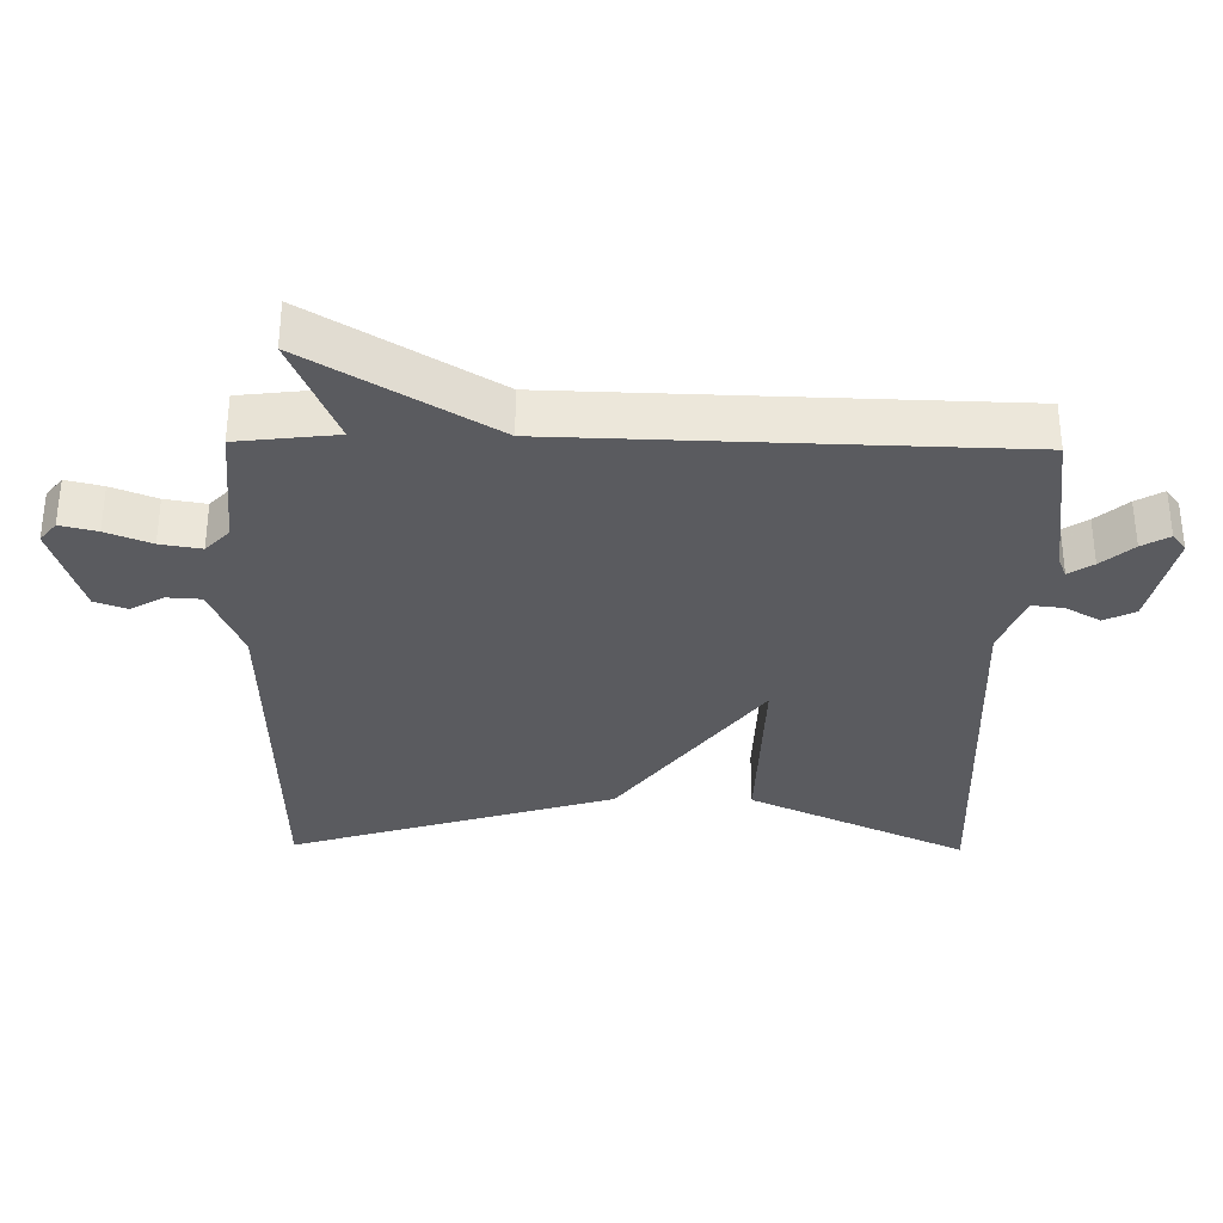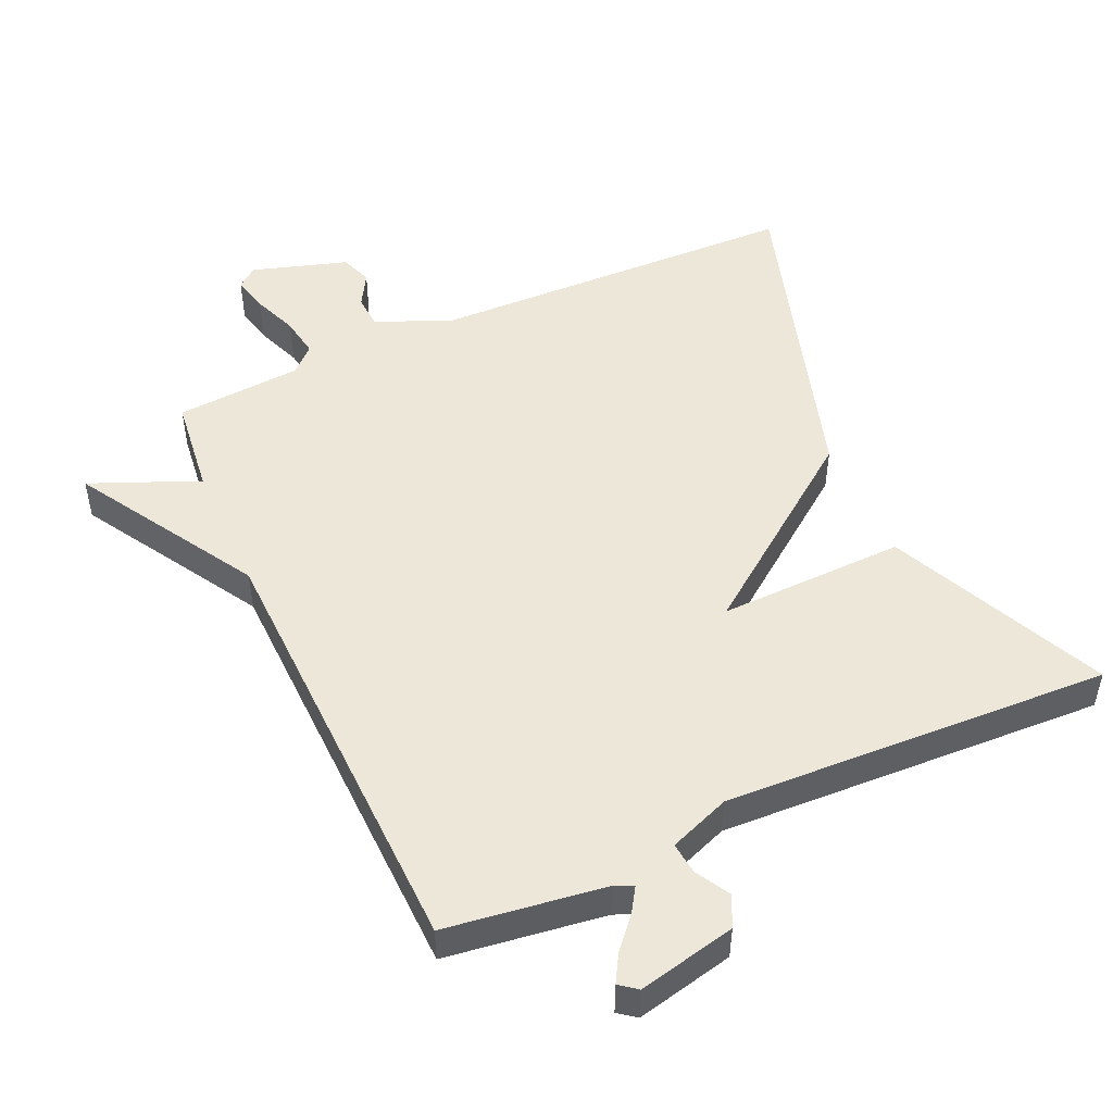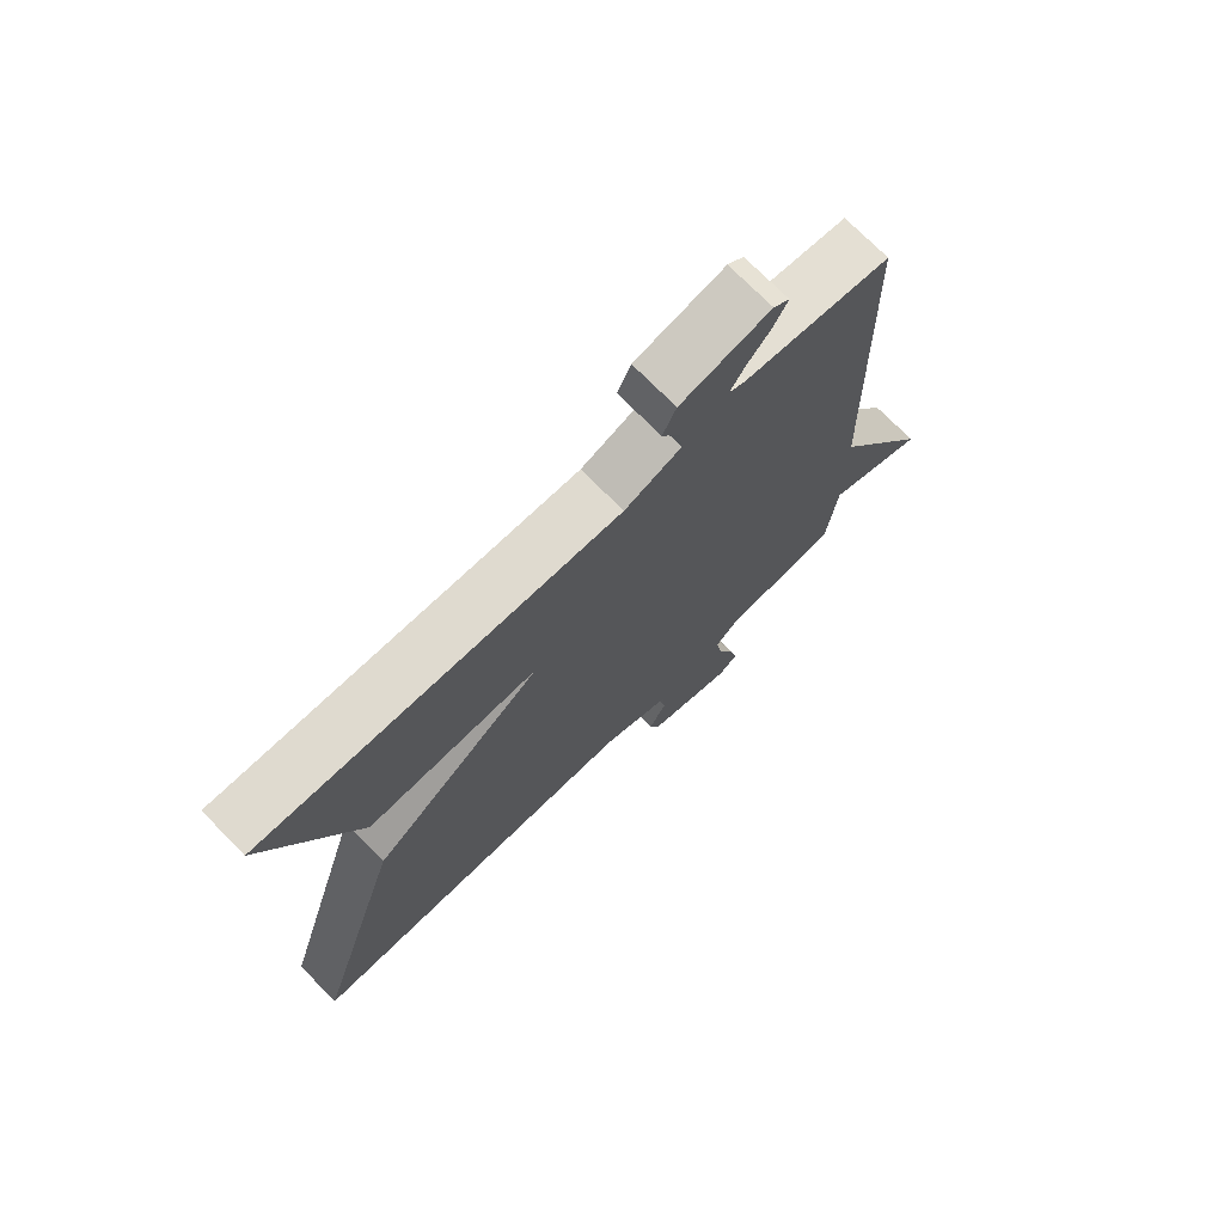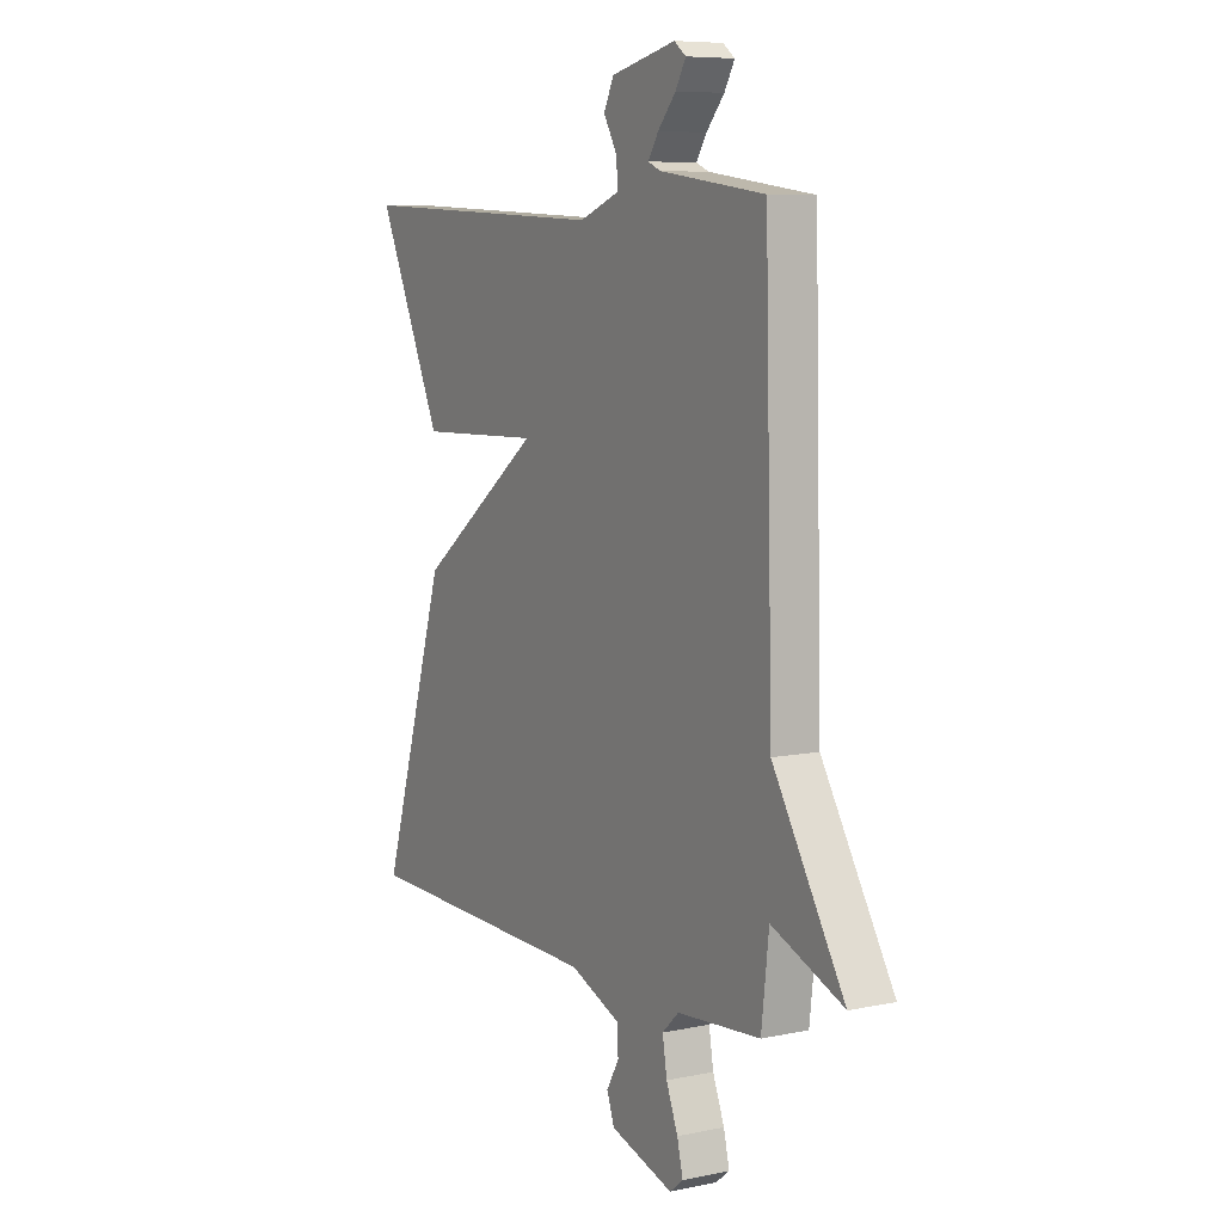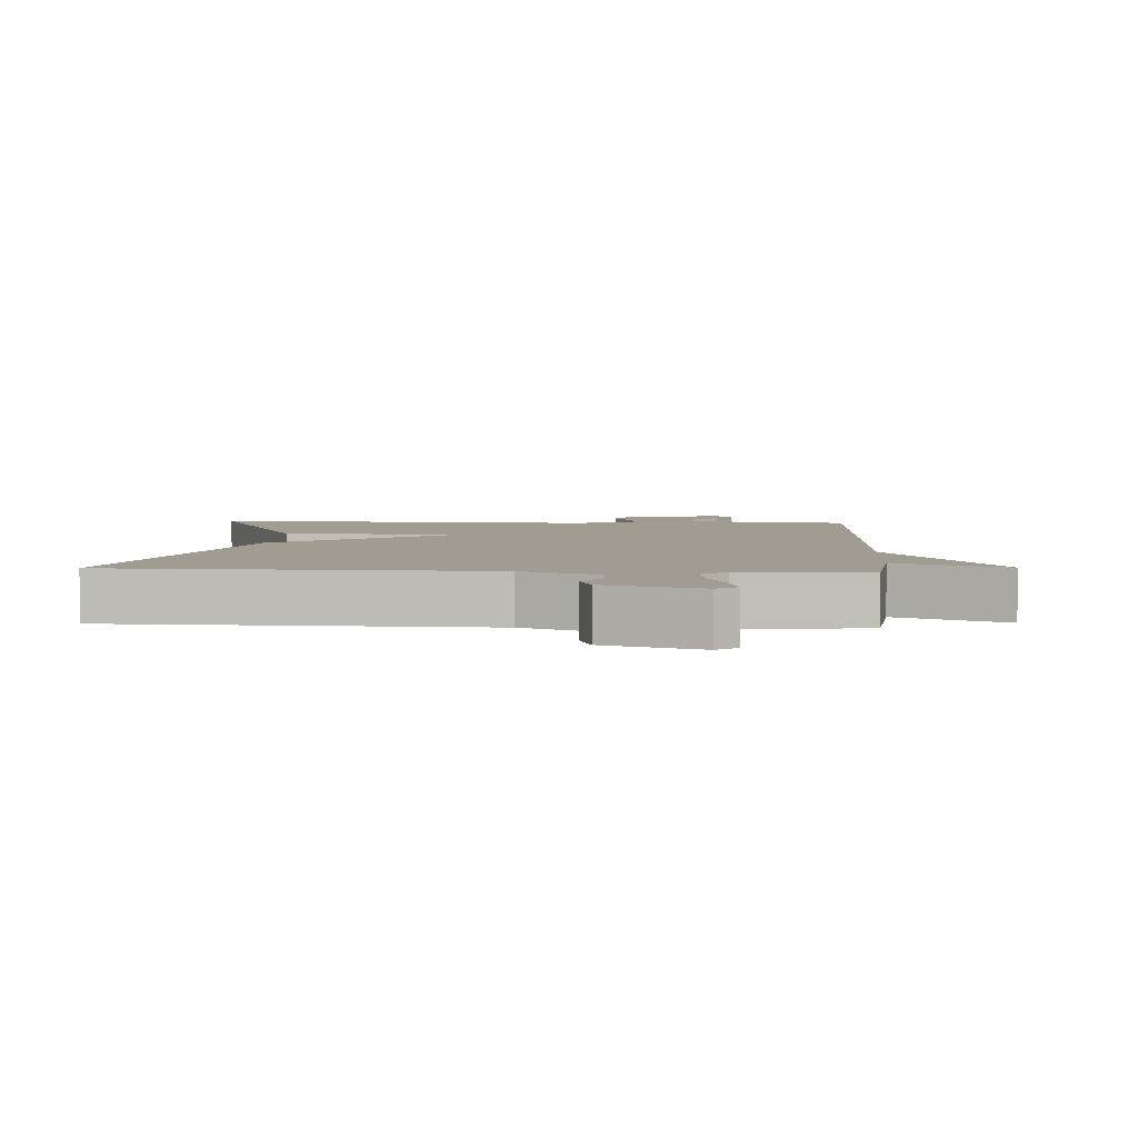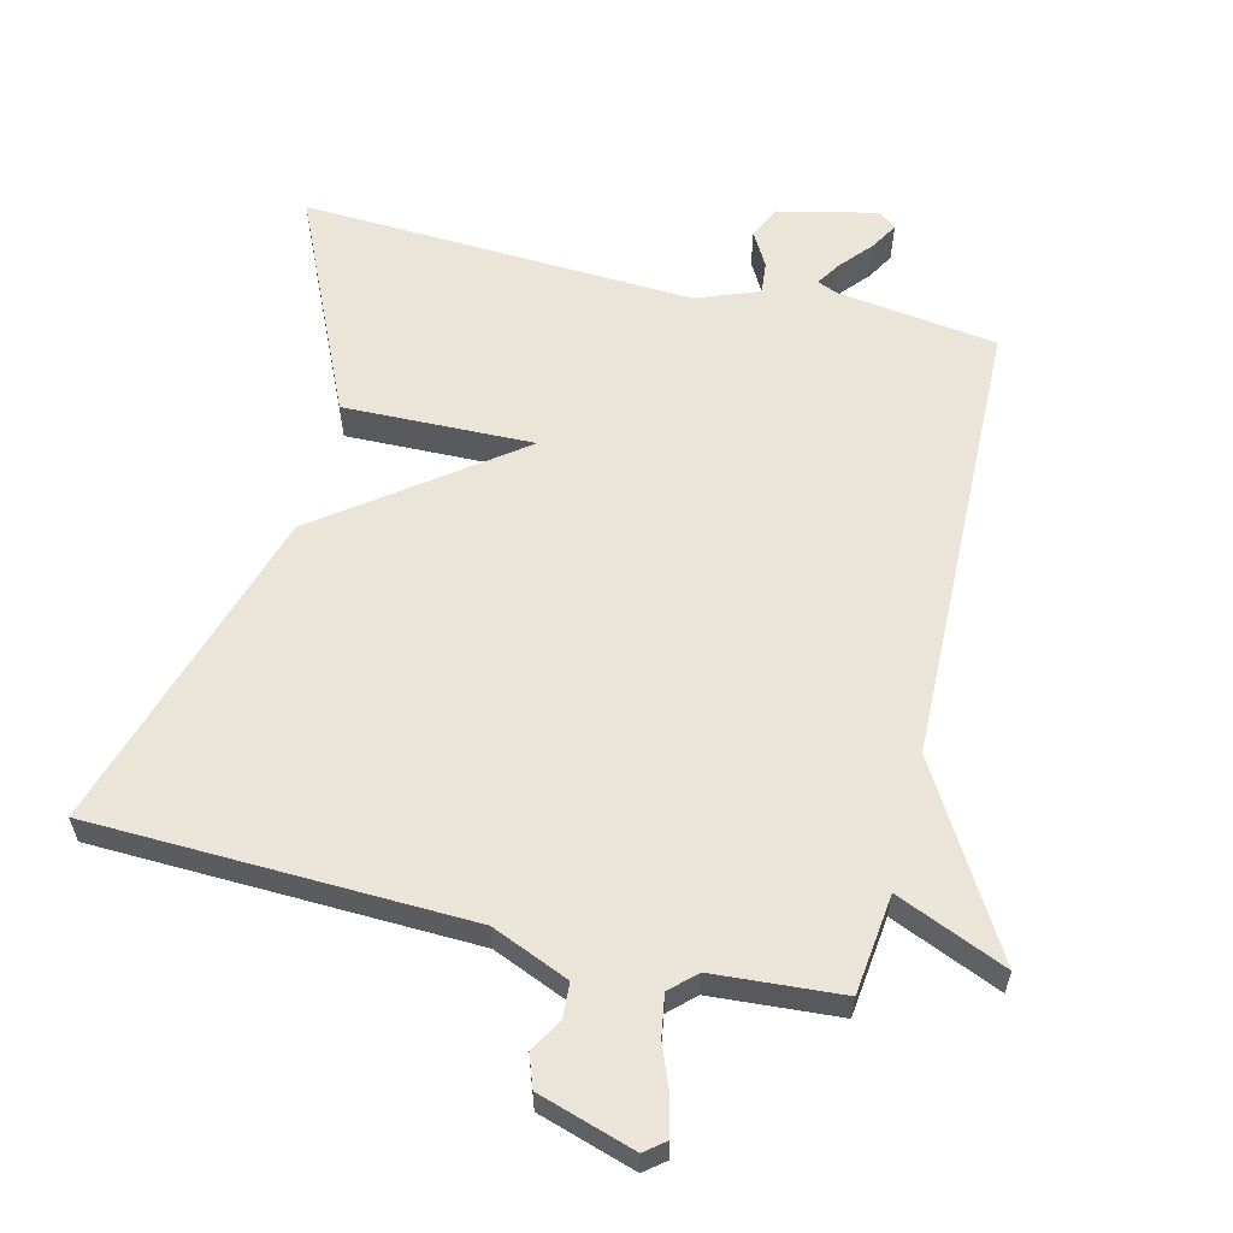
<metadata>
{"format":"obj","ext":"obj","renderer":"f3d","projection":"perspective","resolution":1024,"background":"white","views":[{"elev":-33.5,"azim":-90.9,"up":"+Y"},{"elev":49.7,"azim":-24.3,"up":"+Y"},{"elev":73.0,"azim":135.5,"up":"+Z"},{"elev":7.6,"azim":-120.5,"up":"+Z"},{"elev":4.5,"azim":-176.7,"up":"+Y"},{"elev":59.4,"azim":-166.1,"up":"+Y"}]}
</metadata>
<code>
v 0.5 0.07 0.5
v 0.353 0.07 0.178
v 0.076 0.07 0.185
v 0.353 0.07 -0.022
v 0.5 0.07 -0.5
v -0.049 0.07 -0.516
v -0.162 0.07 -0.563
v -0.165 0.07 -0.613
v -0.137 0.07 -0.662
v -0.154 0.07 -0.709
v -0.295 0.07 -0.753
v -0.325 0.07 -0.729
v -0.312 0.07 -0.675
v -0.286 0.07 -0.609
v -0.276 0.07 -0.549
v -0.313 0.07 -0.514
v -0.5 0.07 -0.5
v -0.517 0.07 -0.355
v -0.677 0.07 -0.422
v -0.517 0.07 -0.155
v -0.5 0.07 0.5
v -0.265 0.07 0.532
v -0.237 0.07 0.544
v -0.26 0.07 0.58
v -0.3 0.07 0.626
v -0.323 0.07 0.666
v -0.297 0.07 0.686
v -0.152 0.07 0.653
v -0.13 0.07 0.607
v -0.159 0.07 0.556
v -0.164 0.07 0.509
v -0.073 0.07 0.474
v 0.5 0 0.5
v 0.353 0 0.178
v 0.076 0 0.185
v 0.353 0 -0.022
v 0.5 0 -0.5
v -0.049 0 -0.516
v -0.162 0 -0.563
v -0.165 0 -0.613
v -0.137 0 -0.662
v -0.154 0 -0.709
v -0.295 0 -0.753
v -0.325 0 -0.729
v -0.312 0 -0.675
v -0.286 0 -0.609
v -0.276 0 -0.549
v -0.313 0 -0.514
v -0.5 0 -0.5
v -0.517 0 -0.355
v -0.677 0 -0.422
v -0.517 0 -0.155
v -0.5 0 0.5
v -0.265 0 0.532
v -0.237 0 0.544
v -0.26 0 0.58
v -0.3 0 0.626
v -0.323 0 0.666
v -0.297 0 0.686
v -0.152 0 0.653
v -0.13 0 0.607
v -0.159 0 0.556
v -0.164 0 0.509
v -0.073 0 0.474
f 28 29 30
f 27 28 30
f 26 27 30
f 25 26 30
f 24 25 30
f 23 24 30 31
f 22 23 31
f 22 31 32
f 21 22 32
f 20 21 32
f 18 19 20 32
f 16 17 18 32
f 12 13 14
f 11 12 14
f 10 11 14
f 9 10 14
f 8 9 14
f 7 8 14 15
f 15 16 32
f 7 15 32
f 6 7 32
f 3 4 5 6
f 1 2 3
f 32 1 3
f 3 6 32
f 62 61 60
f 62 60 59
f 62 59 58
f 62 58 57
f 62 57 56
f 63 62 56 55
f 63 55 54
f 64 63 54
f 64 54 53
f 64 53 52
f 64 52 51 50
f 64 50 49 48
f 46 45 44
f 46 44 43
f 46 43 42
f 46 42 41
f 46 41 40
f 47 46 40 39
f 64 48 47
f 64 47 39
f 64 39 38
f 38 37 36 35
f 35 34 33
f 35 33 64
f 64 38 35
f 1 33 34 2
f 2 34 35 3
f 3 35 36 4
f 4 36 37 5
f 5 37 38 6
f 6 38 39 7
f 7 39 40 8
f 8 40 41 9
f 9 41 42 10
f 10 42 43 11
f 11 43 44 12
f 12 44 45 13
f 13 45 46 14
f 14 46 47 15
f 15 47 48 16
f 16 48 49 17
f 17 49 50 18
f 18 50 51 19
f 19 51 52 20
f 20 52 53 21
f 21 53 54 22
f 22 54 55 23
f 23 55 56 24
f 24 56 57 25
f 25 57 58 26
f 26 58 59 27
f 27 59 60 28
f 28 60 61 29
f 29 61 62 30
f 30 62 63 31
f 31 63 64 32
f 32 64 33 1

</code>
